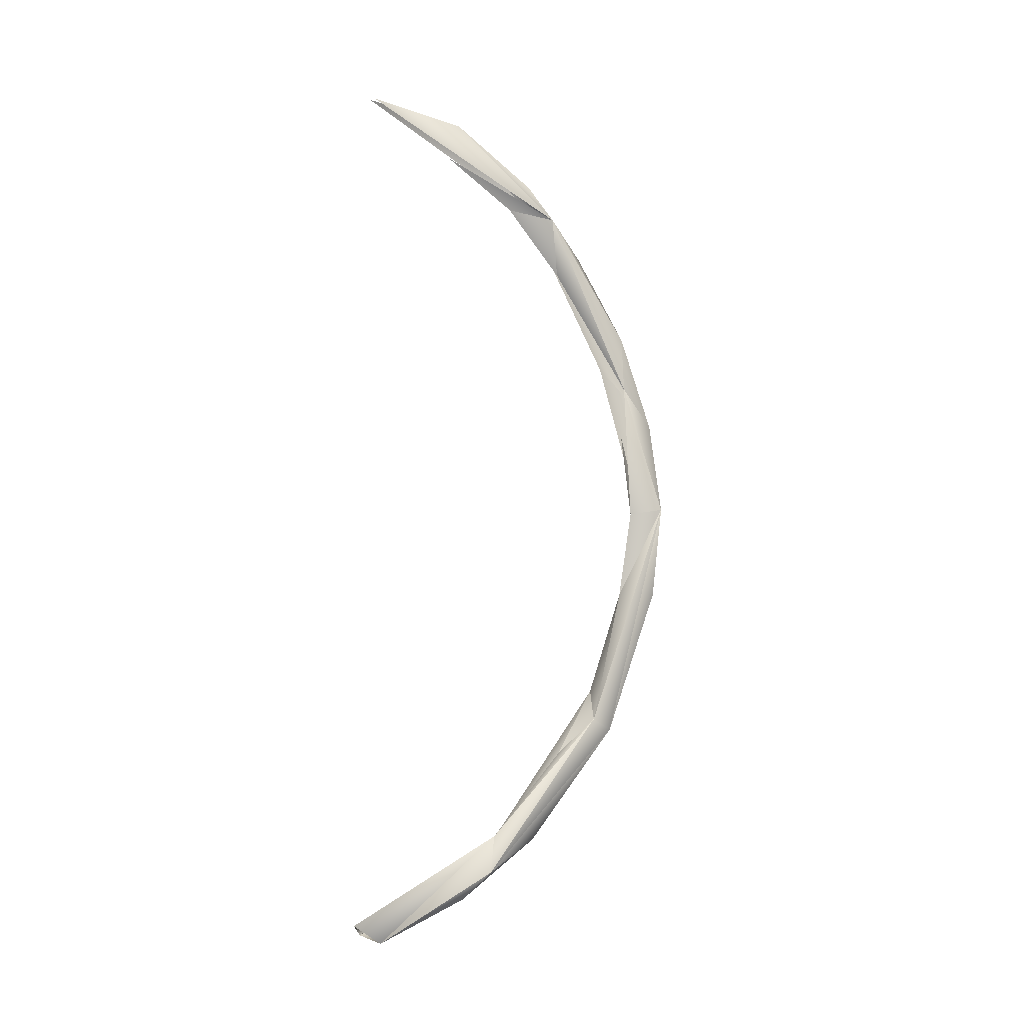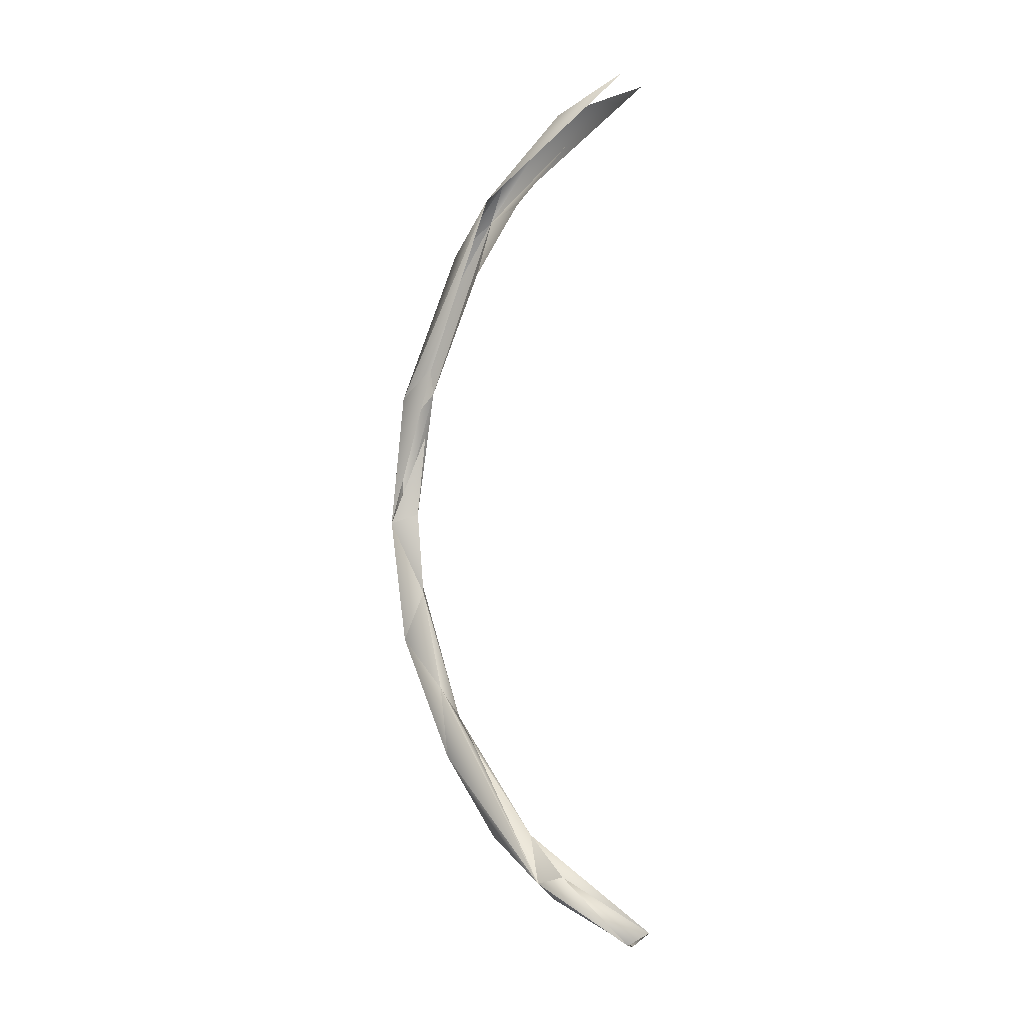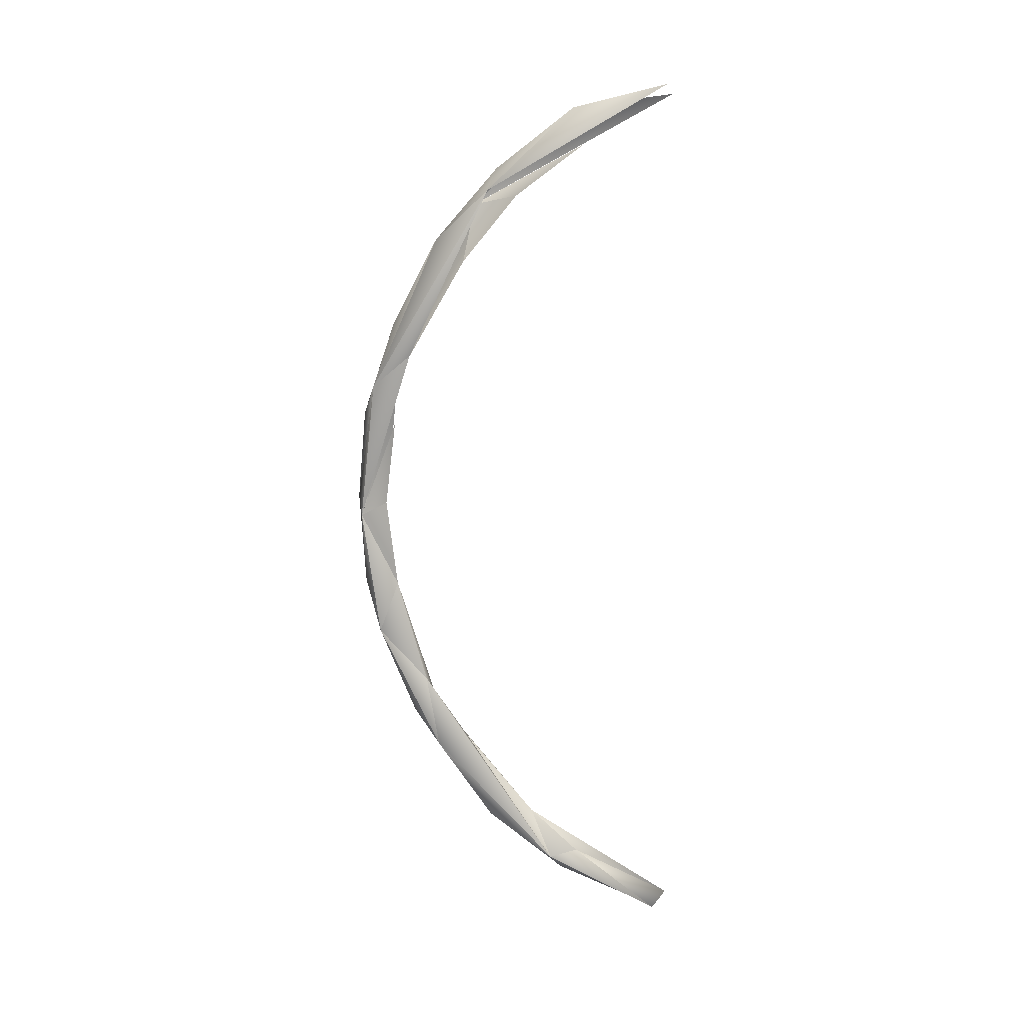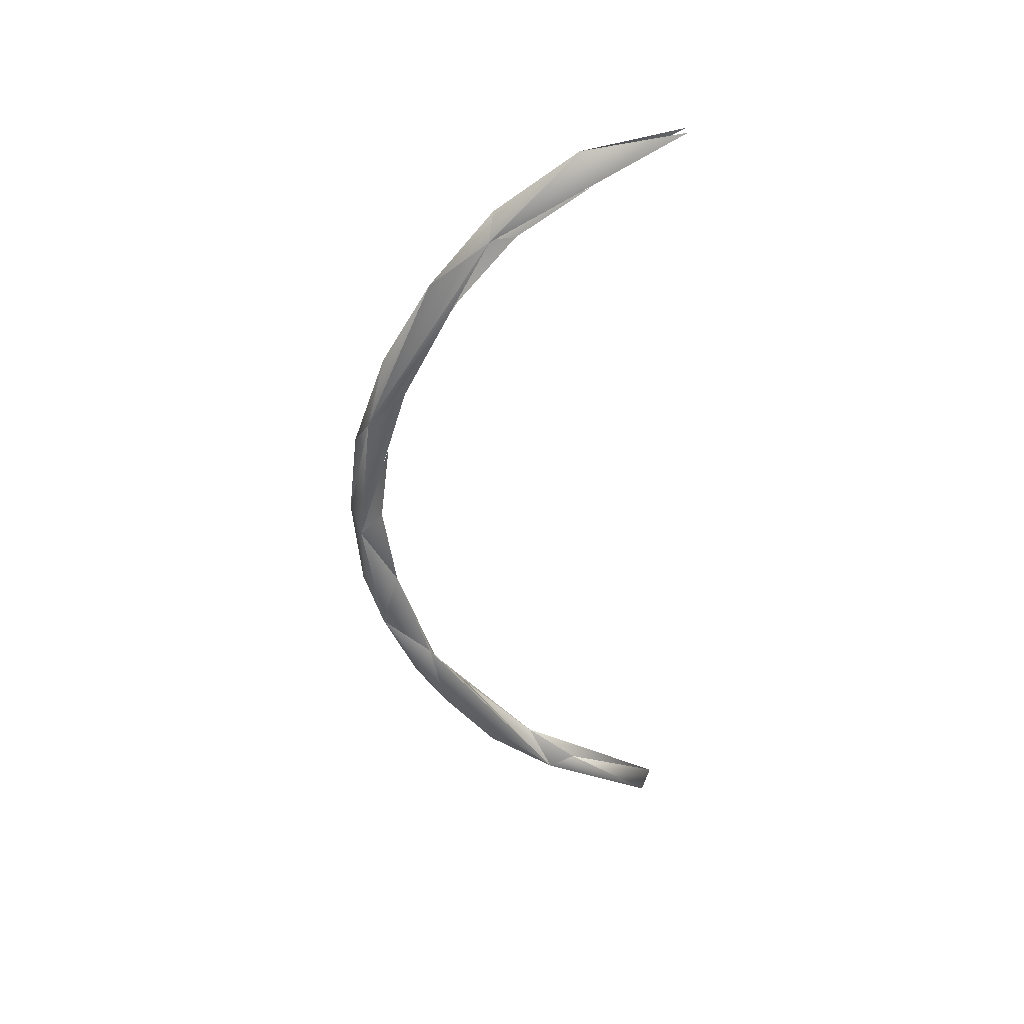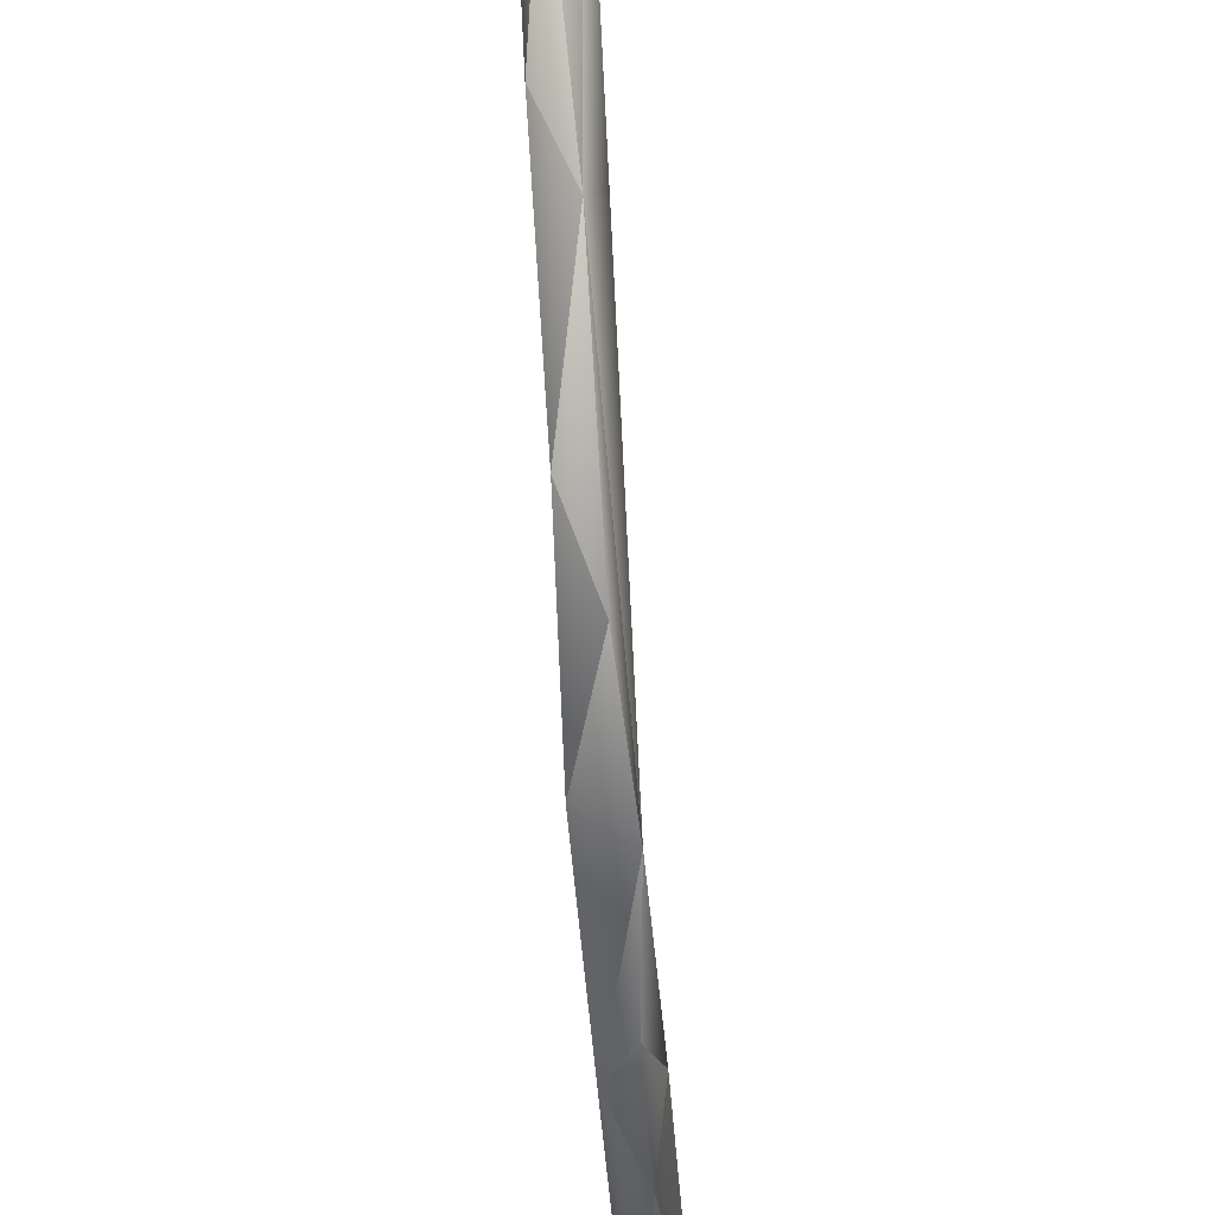
<metadata>
{"format":"obj","ext":"obj","renderer":"f3d","projection":"perspective","resolution":1024,"background":"white","views":[{"elev":-8.2,"azim":68.5,"up":"+Y"},{"elev":-4.4,"azim":-50.9,"up":"+Y"},{"elev":12.8,"azim":-80.4,"up":"+Y"},{"elev":39.1,"azim":-95.1,"up":"+Y"},{"elev":-61.2,"azim":3.7,"up":"+Z"}]}
</metadata>
<code>
o LM_F_FL3_swL2
v 2407 -2.738e+04 -2.849e+04
v -211.9 -5157 -3.485e+04
v 2021 1.03e+04 -4.227e+04
v -2572 7738 -4.065e+04
v 457.5 9406 -3.691e+04
v -211.9 -5157 -3.485e+04
v -1388 -2.234e+04 -2.953e+04
v -211.9 -5157 -3.485e+04
v 2407 -2.738e+04 -2.849e+04
v -211.9 -5157 -3.485e+04
v 457.5 9406 -3.691e+04
v 2021 1.03e+04 -4.227e+04
v -2024 -1.357e+04 -3.774e+04
v -211.9 -5157 -3.485e+04
v -1388 -2.234e+04 -2.953e+04
v -211.9 -5157 -3.485e+04
v -2024 -1.357e+04 -3.774e+04
v -2572 7738 -4.065e+04
v 2407 -2.738e+04 -2.849e+04
v 2021 1.03e+04 -4.227e+04
v 929.5 -2.909e+04 -3.222e+04
v 459 2.367e+04 -3.512e+04
v 457.5 9406 -3.691e+04
v -2572 7738 -4.065e+04
v 2021 1.03e+04 -4.227e+04
v 915.5 -5078 -4.093e+04
v 929.5 -2.909e+04 -3.222e+04
v -2024 -1.357e+04 -3.774e+04
v 915.5 -5078 -4.093e+04
v -2572 7738 -4.065e+04
v 2021 1.03e+04 -4.227e+04
v 457.5 9406 -3.691e+04
v 2410 3.177e+04 -3.493e+04
v 915.5 -5078 -4.093e+04
v 2021 1.03e+04 -4.227e+04
v -2572 7738 -4.065e+04
v -1388 -2.234e+04 -2.953e+04
v 2407 -2.738e+04 -2.849e+04
v 464.1 -3.322e+04 -2.261e+04
v -2200 -3.439e+04 -2.712e+04
v -2024 -1.357e+04 -3.774e+04
v -1388 -2.234e+04 -2.953e+04
v 929.5 -2.909e+04 -3.222e+04
v 915.5 -5078 -4.093e+04
v -2024 -1.357e+04 -3.774e+04
v -2135 3.067e+04 -3.823e+04
v -2572 7738 -4.065e+04
v 2021 1.03e+04 -4.227e+04
v -2135 3.067e+04 -3.823e+04
v -1378 3.602e+04 -3.191e+04
v -2572 7738 -4.065e+04
v -2024 -1.357e+04 -3.774e+04
v -2200 -3.439e+04 -2.712e+04
v 929.5 -2.909e+04 -3.222e+04
v 2410 3.177e+04 -3.493e+04
v 921 2.558e+04 -40616
v 2021 1.03e+04 -4.227e+04
v 921 2.558e+04 -40616
v -2135 3.067e+04 -3.823e+04
v 2021 1.03e+04 -4.227e+04
v 677.4 -4.725e+04 -1.059e+04
v 464.1 -3.322e+04 -2.261e+04
v 2407 -2.738e+04 -2.849e+04
v -2304 -5.487e+04 -6629
v -1388 -2.234e+04 -2.953e+04
v 464.1 -3.322e+04 -2.261e+04
v -2200 -3.439e+04 -2.712e+04
v -1388 -2.234e+04 -2.953e+04
v -2304 -5.487e+04 -6629
v 2407 -2.738e+04 -2.849e+04
v 929.5 -2.909e+04 -3.222e+04
v 2444 -5.317e+04 -9346
v 2410 3.177e+04 -3.493e+04
v 921.6 4.131e+04 -3.52e+04
v 921 2.558e+04 -40616
v 929.5 -2.909e+04 -3.222e+04
v -2200 -3.439e+04 -2.712e+04
v -365.4 -4.794e+04 -1.803e+04
v 921.6 4.131e+04 -3.52e+04
v -2135 3.067e+04 -3.823e+04
v 921 2.558e+04 -40616
v 2444 -5.317e+04 -9346
v 677.4 -4.725e+04 -1.059e+04
v 2407 -2.738e+04 -2.849e+04
v 677.4 -4.725e+04 -1.059e+04
v -2304 -5.487e+04 -6629
v 464.1 -3.322e+04 -2.261e+04
v -1378 3.602e+04 -3.191e+04
v -2135 3.067e+04 -3.823e+04
v -2553 6.444e+04 -1.788e+04
v -365.4 -4.794e+04 -1.803e+04
v 2444 -5.317e+04 -9346
v 929.5 -2.909e+04 -3.222e+04
v -368.4 5.592e+04 -2.727e+04
v -2135 3.067e+04 -3.823e+04
v 921.6 4.131e+04 -3.52e+04
v 2410 3.177e+04 -3.493e+04
v 2439 6.183e+04 -2.103e+04
v 921.6 4.131e+04 -3.52e+04
v -2200 -3.439e+04 -2.712e+04
v -2304 -5.487e+04 -6629
v -365.4 -4.794e+04 -1.803e+04
v 2410 3.177e+04 -3.493e+04
v 464.6 5.226e+04 -2.269e+04
v 2439 6.183e+04 -2.103e+04
v -368.4 5.592e+04 -2.727e+04
v -2553 6.444e+04 -1.788e+04
v -2135 3.067e+04 -3.823e+04
v -2304 -5.487e+04 -6629
v 677.4 -4.725e+04 -1.059e+04
v -1346 -5.352e+04 -2135
v -365.4 -4.794e+04 -1.803e+04
v 211.9 -5.766e+04 -5097
v 2444 -5.317e+04 -9346
v -368.4 5.592e+04 -2.727e+04
v 921.6 4.131e+04 -3.52e+04
v 2439 6.183e+04 -2.103e+04
v -365.4 -4.794e+04 -1.803e+04
v -2304 -5.487e+04 -6629
v 211.9 -5.766e+04 -5097
v 677.4 -4.725e+04 -1.059e+04
v 728 -6.135e+04 1.4e+04
v -1346 -5.352e+04 -2135
v 2444 -5.317e+04 -9346
v 1908 -6.421e+04 9770
v 677.4 -4.725e+04 -1.059e+04
v 464.6 5.226e+04 -2.269e+04
v 467 6.343e+04 -1.349e+04
v 2439 6.183e+04 -2.103e+04
v -2304 -5.487e+04 -6629
v -1346 -5.352e+04 -2135
v -2528 -6.315e+04 1.2e+04
v 1908 -6.421e+04 9770
v 728 -6.135e+04 1.4e+04
v 677.4 -4.725e+04 -1.059e+04
v 211.9 -5.766e+04 -5097
v 1908 -6.421e+04 9770
v 2444 -5.317e+04 -9346
v 211.9 -5.766e+04 -5097
v -2304 -5.487e+04 -6629
v 1908 -6.421e+04 9770
v -368.4 5.592e+04 -2.727e+04
v 2439 6.183e+04 -2.103e+04
v 927.5 6.79e+04 -1.697e+04
v 927.5 6.79e+04 -1.697e+04
v -2553 6.444e+04 -1.788e+04
v -368.4 5.592e+04 -2.727e+04
v -1346 -5.352e+04 -2135
v 728 -6.135e+04 1.4e+04
v -2528 -6.315e+04 1.2e+04
v 467 6.343e+04 -1.349e+04
v -218.6 7.198e+04 -1922
v 2439 6.183e+04 -2.103e+04
v -2304 -5.487e+04 -6629
v -2528 -6.315e+04 1.2e+04
v 1908 -6.421e+04 9770
v 175.1 7.789e+04 -3870
v 927.5 6.79e+04 -1.697e+04
v 2439 6.183e+04 -2.103e+04
v 175.1 7.789e+04 -3870
v -2553 6.444e+04 -1.788e+04
v 927.5 6.79e+04 -1.697e+04
v 175.1 7.789e+04 -3870
v 2439 6.183e+04 -2.103e+04
v 2056 8.008e+04 1.249e+04
v -2522 8.161e+04 1.198e+04
v -2553 6.444e+04 -1.788e+04
v 175.1 7.789e+04 -3870
f 3 2 1
f 6 5 4
f 9 8 7
f 12 11 10
f 15 14 13
f 18 17 16
f 21 20 19
f 24 23 22
f 27 26 25
f 30 29 28
f 33 32 31
f 36 35 34
f 39 38 37
f 42 41 40
f 45 44 43
f 48 47 46
f 51 50 49
f 54 53 52
f 57 56 55
f 60 59 58
f 63 62 61
f 66 65 64
f 69 68 67
f 72 71 70
f 75 74 73
f 78 77 76
f 81 80 79
f 84 83 82
f 87 86 85
f 90 89 88
f 93 92 91
f 96 95 94
f 99 98 97
f 102 101 100
f 105 104 103
f 108 107 106
f 111 110 109
f 114 113 112
f 117 116 115
f 120 119 118
f 123 122 121
f 126 125 124
f 129 128 127
f 132 131 130
f 135 134 133
f 138 137 136
f 141 140 139
f 144 143 142
f 147 146 145
f 150 149 148
f 153 152 151
f 156 155 154
f 159 158 157
f 162 161 160
f 165 164 163
f 168 167 166

</code>
